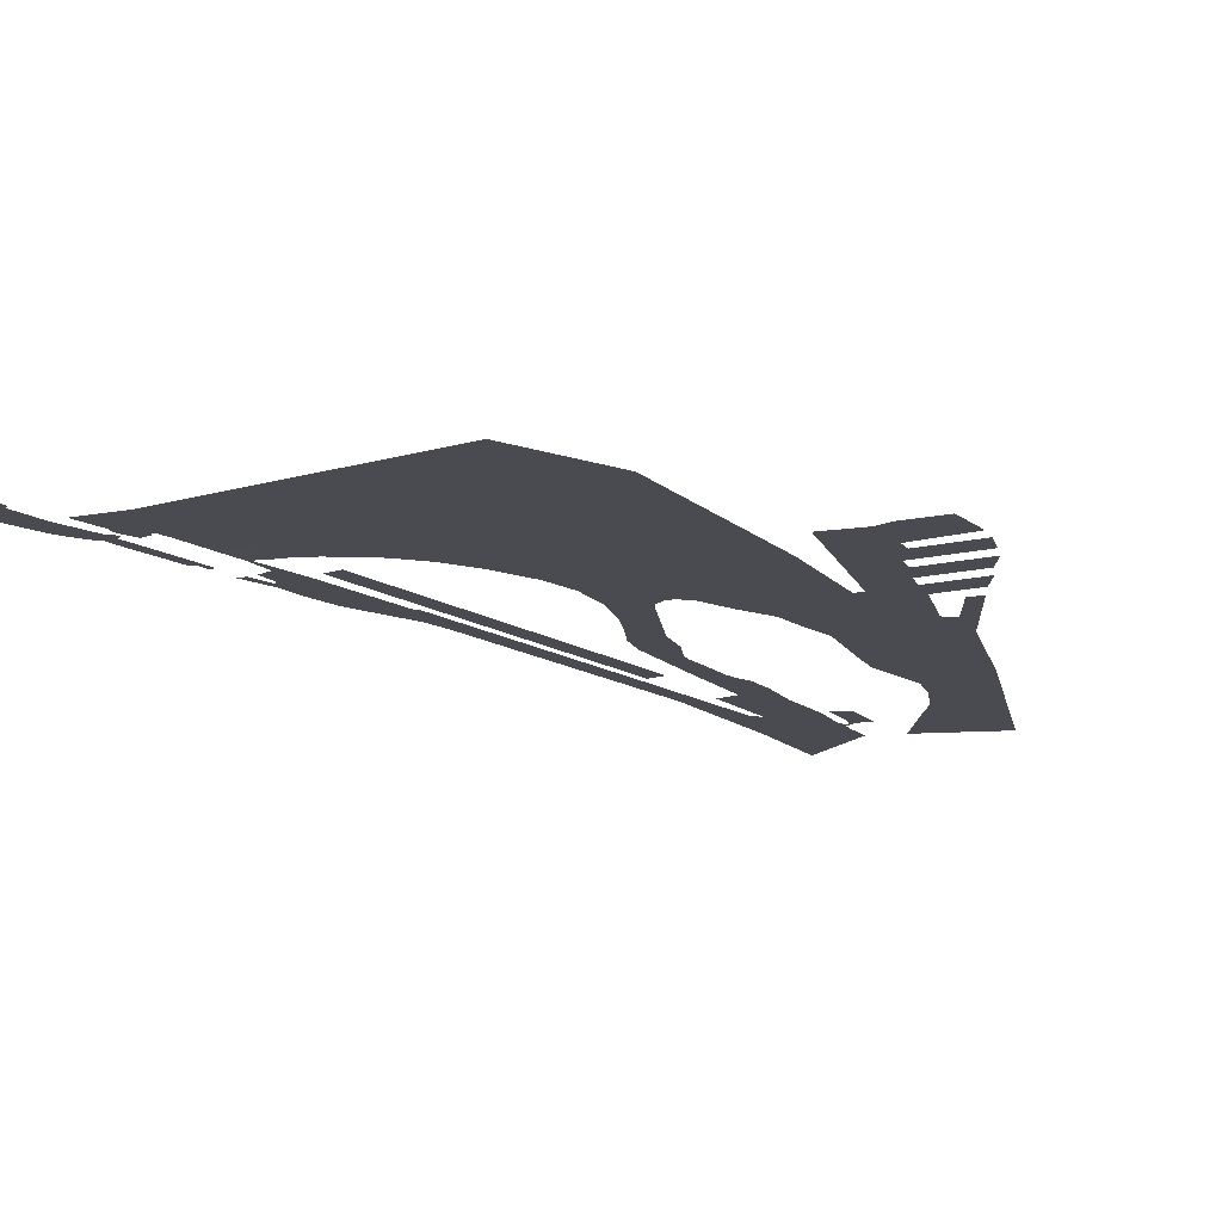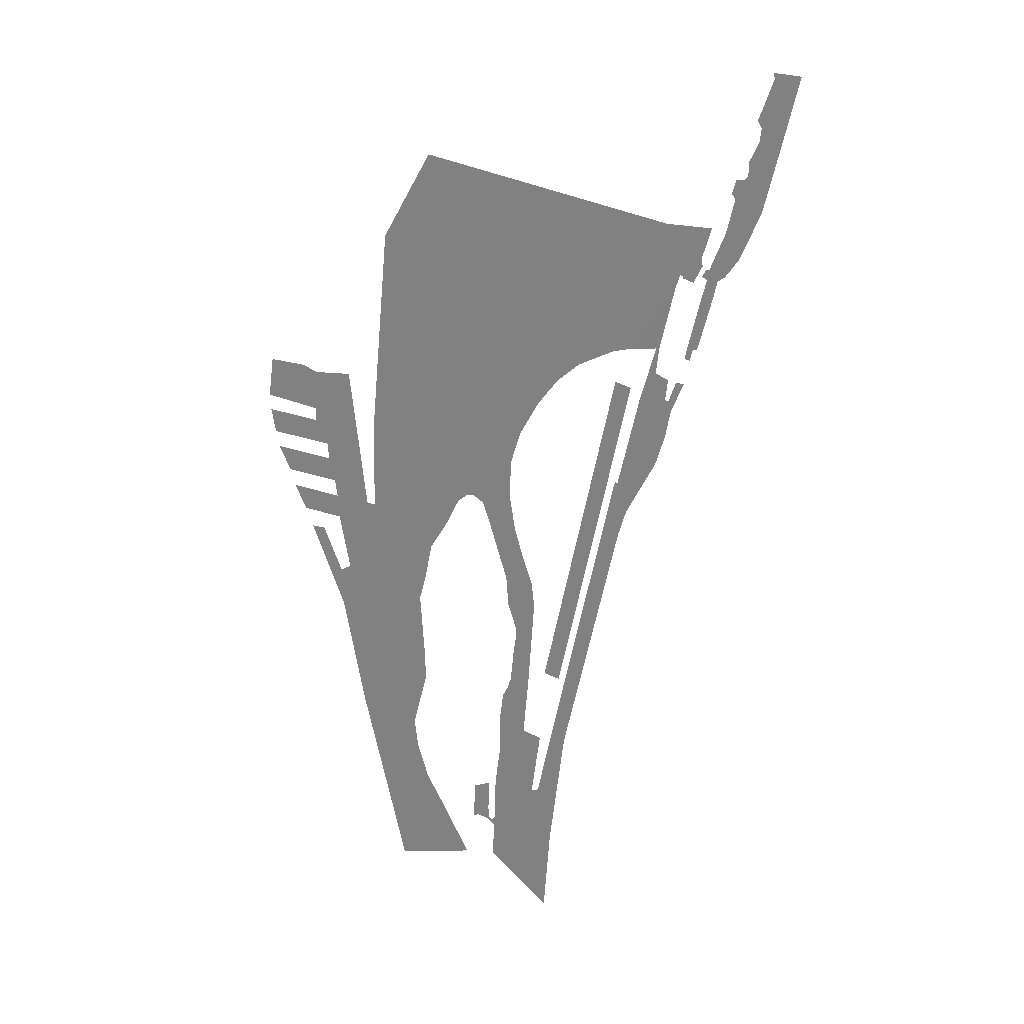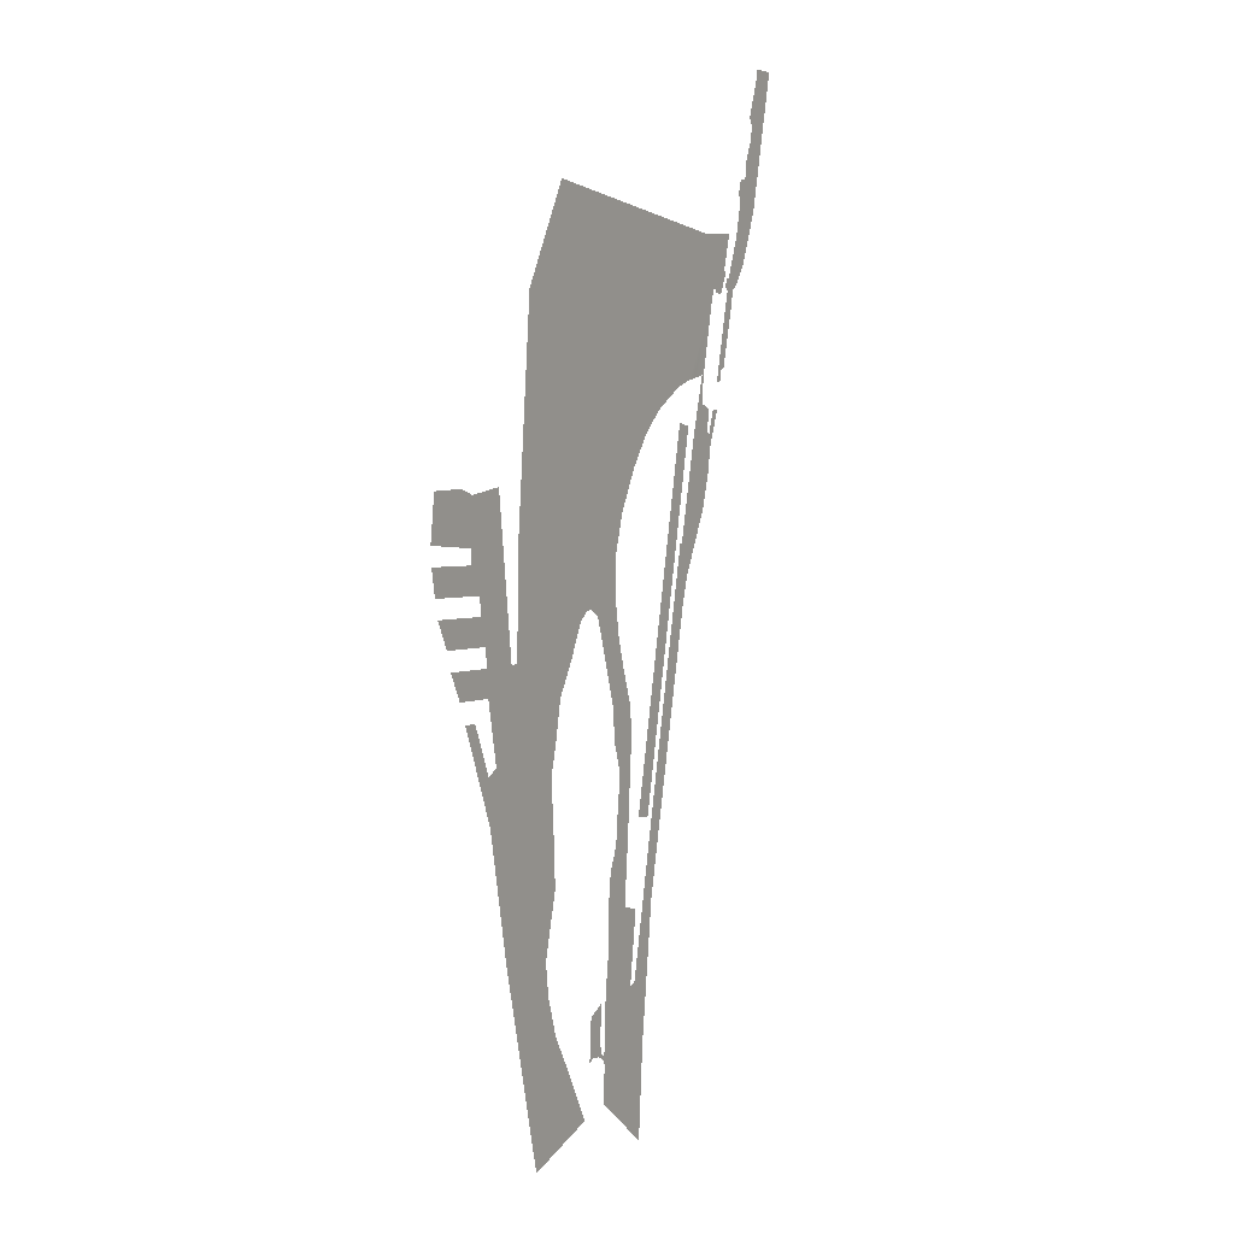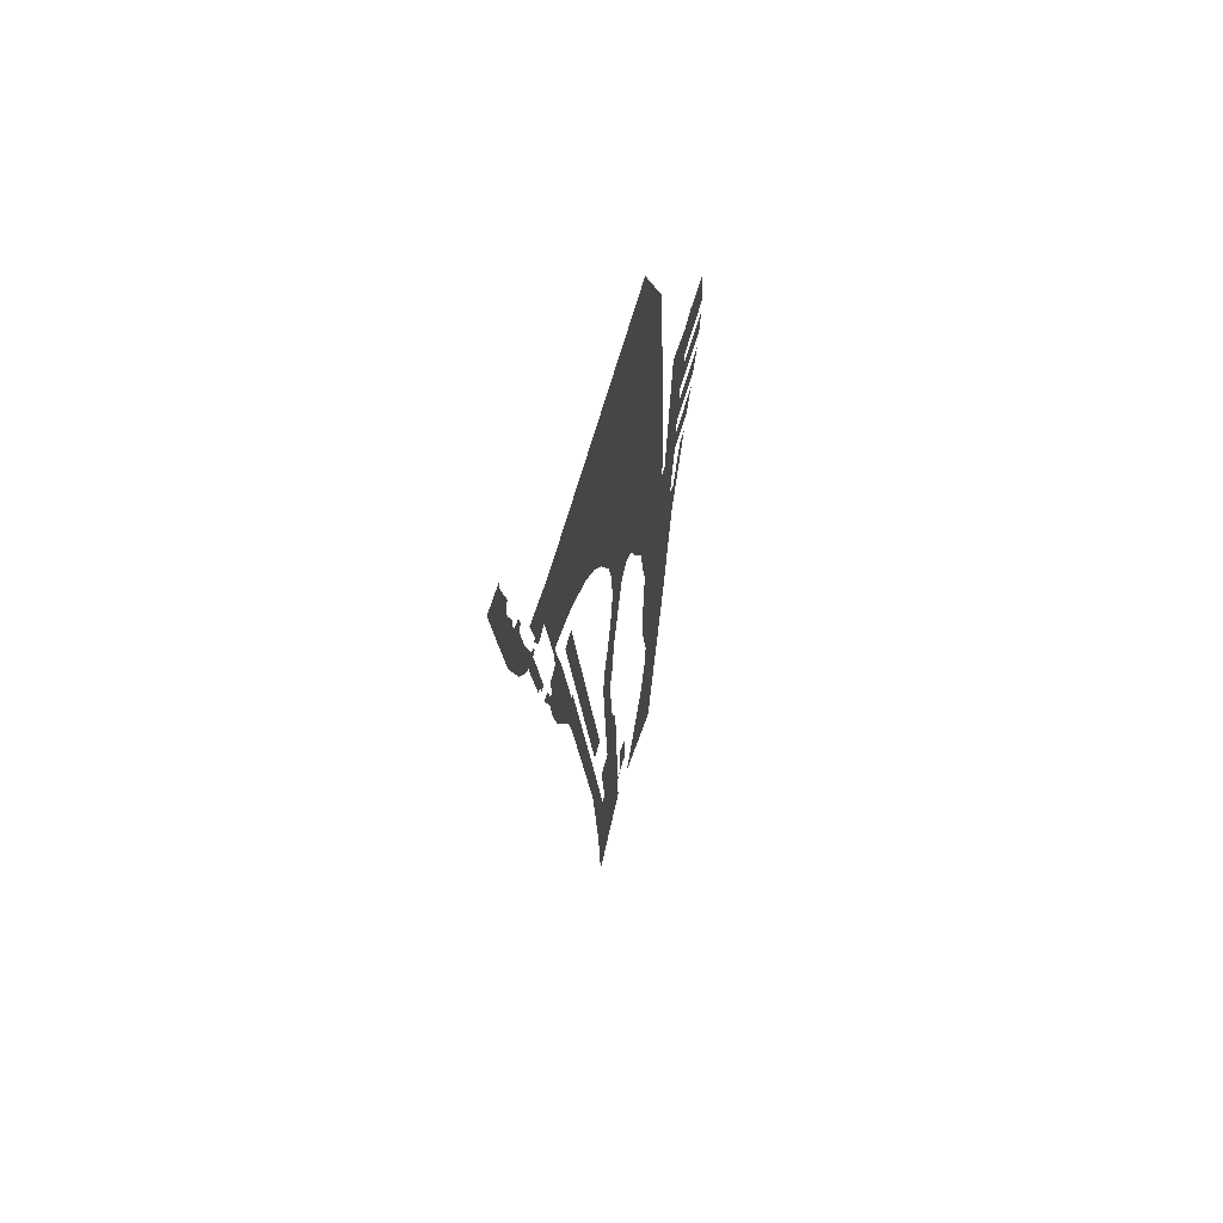
<metadata>
{"format":"obj","ext":"obj","renderer":"f3d","projection":"perspective","resolution":1024,"background":"white","views":[{"elev":-14.4,"azim":-156.3,"up":"+Z"},{"elev":24.9,"azim":23.0,"up":"+Y"},{"elev":7.7,"azim":-59.7,"up":"+Y"},{"elev":61.0,"azim":106.7,"up":"+Y"}]}
</metadata>
<code>
o _0GRASS_terrain_SUB2_Scene.049
v 2.827e+04 6.119e+04 145.1
v 4.373e+04 8.426e+04 145.1
v 3.364e+04 8.653e+04 145.1
v 2.194e+04 3.132e+04 145.1
v 4281 -5.198e+04 145.1
v -1901 -1.31e+05 145.2
v 3321 -5.65e+04 145.1
v 2799 -5.896e+04 145.1
v 2675 -5.955e+04 145.1
v 2405 -6.082e+04 145.1
v 588.2 -6.939e+04 145.1
v -2791 -8.533e+04 145.1
v -1.199e+04 -1.287e+05 145.2
v 6.609e+04 7.953e+04 145.1
v 6.775e+04 9.283e+04 145.1
v 5.963e+04 9.61e+04 145.1
v 5e+04 7.839e+04 145.1
v 5.954e+04 1.123e+05 145.1
v 6.131e+04 1.122e+05 145.1
v 7.033e+04 1.519e+05 145.1
v 4.968e+04 1.105e+05 145.1
v 4.437e+04 1.1e+05 145.1
v 3.166e+04 1.064e+05 145.1
v 6.398e+04 1.911e+05 145.1
v 7.29e+04 1.604e+05 145.1
v 3.149e+04 1.062e+05 145.1
v -9.101e+04 2.166e+05 145.1
v -1.221e+05 1.613e+05 145.1
v 3.084e+04 1.059e+05 145.1
v 3.046e+04 1.057e+05 145.1
v 2.91e+04 1.049e+05 145.1
v 2.735e+04 1.04e+05 145.1
v 2.561e+04 1.031e+05 145.1
v 2.492e+04 1.027e+05 145.1
v 2.386e+04 1.021e+05 145.1
v 2.211e+04 1.012e+05 145.1
v 2.04e+04 1.003e+05 145.1
v 1.938e+04 9.974e+04 145.1
v 1.695e+04 9.844e+04 145.1
v 1.514e+04 9.747e+04 145.1
v 1.385e+04 9.678e+04 145.1
v 1.108e+04 9.529e+04 145.1
v 9605 9.45e+04 145.1
v -4805 8.152e+04 145.1
v -1.765e+04 6.426e+04 145.1
v -1.338e+05 3.438e+04 145.1
v -3.006e+04 4.143e+04 145.1
v -3.634e+04 2.06e+04 145.1
v -3.719e+04 -3228 145.1
v -3.647e+04 -7783 145.1
v -6.3e+04 -7097 145.1
v -5.615e+04 -1.138e+04 145.1
v -3.614e+04 -9877 145.1
v -5.307e+04 -1.994e+04 145.1
v -3.612e+04 -9988 145.1
v -3.6e+04 -1.076e+04 145.1
v -6.762e+04 -7953 145.1
v -7.361e+04 -1.292e+04 145.1
v -8.303e+04 -3.209e+04 145.1
v -3.574e+04 -1.24e+04 145.1
v -1.354e+05 -2.666e+04 145.1
v -3.542e+04 -1.44e+04 145.1
v -3.534e+04 -1.492e+04 145.1
v -3.508e+04 -1.661e+04 145.1
v -3.494e+04 -1.745e+04 145.1
v -3.473e+04 -1.881e+04 145.1
v -3.454e+04 -1.997e+04 145.1
v -3.438e+04 -2.102e+04 145.1
v -3.414e+04 -2.25e+04 145.1
v -3.383e+04 -2.447e+04 145.1
v -3.374e+04 -2.502e+04 145.1
v -3.363e+04 -2.577e+04 145.1
v -3.323e+04 -2.713e+04 145.1
v -3.314e+04 -2.746e+04 145.1
v -3.311e+04 -2.754e+04 145.1
v -3.256e+04 -2.946e+04 145.1
v -3.238e+04 -3.007e+04 145.1
v -3.208e+04 -3.112e+04 145.1
v -3.165e+04 -3.259e+04 145.1
v -3.109e+04 -3.454e+04 145.1
v -3.092e+04 -3.512e+04 145.1
v -3.046e+04 -3.671e+04 145.1
v -3.971e+04 -6.291e+04 145.1
v -3.025e+04 -3.745e+04 145.1
v -3.019e+04 -3.764e+04 145.1
v -3.01e+04 -3.797e+04 145.1
v -2.946e+04 -4.016e+04 145.1
v -2.911e+04 -4.14e+04 145.1
v -2.874e+04 -4.269e+04 145.1
v -2.835e+04 -4.403e+04 145.1
v -2.805e+04 -4.489e+04 145.1
v -2.794e+04 -4.521e+04 145.1
v -2.769e+04 -4.591e+04 145.1
v -2.706e+04 -4.774e+04 145.1
v -2.676e+04 -4.858e+04 145.1
v -2.618e+04 -5.026e+04 145.1
v -2.548e+04 -5.228e+04 145.1
v -2.53e+04 -5.278e+04 145.1
v -2.492e+04 -5.387e+04 145.1
v -2.442e+04 -5.531e+04 145.1
v -2.419e+04 -5.598e+04 145.1
v -2.354e+04 -5.783e+04 145.1
v -2.29e+04 -5.967e+04 145.1
v -2.266e+04 -6.036e+04 145.1
v -2.215e+04 -6.182e+04 145.1
v -2.179e+04 -6.288e+04 145.1
v -2.14e+04 -6.54e+04 145.1
v -2.163e+04 -6.335e+04 145.1
v -2.164e+04 -6.329e+04 145.1
v -2.131e+04 -6.618e+04 145.1
v -2.11e+04 -6.793e+04 145.1
v -2.098e+04 -6.9e+04 145.1
v -2.081e+04 -7.045e+04 145.1
v -3.817e+04 -8.277e+04 145.1
v -2.065e+04 -7.182e+04 145.1
v -2.051e+04 -7.297e+04 145.1
v -2.032e+04 -7.465e+04 145.1
v -2.022e+04 -7.55e+04 145.1
v -1.999e+04 -7.747e+04 145.1
v -1.993e+04 -7.802e+04 145.1
v -1.98e+04 -8.017e+04 145.1
v -1.975e+04 -7.95e+04 145.1
v -1.983e+04 -8.055e+04 145.1
v -1.996e+04 -8.254e+04 145.1
v -2e+04 -8.307e+04 145.1
v -3.595e+04 -8.91e+04 145.1
v -2.012e+04 -8.492e+04 145.1
v -2.017e+04 -8.559e+04 145.1
v -2.028e+04 -8.73e+04 145.1
v -2.034e+04 -8.812e+04 145.1
v -2.045e+04 -8.968e+04 145.1
v -2.051e+04 -9.064e+04 145.1
v -2.061e+04 -9.205e+04 145.1
v -2.068e+04 -9.317e+04 145.1
v -3.304e+04 -9.869e+04 145.1
v -2.077e+04 -9.443e+04 145.1
v -2.084e+04 -9.555e+04 145.1
v -2.085e+04 -9.569e+04 145.1
v -2.093e+04 -9.681e+04 145.1
v -2.103e+04 -9.821e+04 145.1
v -2.109e+04 -9.918e+04 145.1
v -2.12e+04 -1.007e+05 145.1
v -2.125e+04 -1.016e+05 145.1
v -3.252e+04 -1.042e+05 145.1
v -2.137e+04 -1.033e+05 145.1
v -2.142e+04 -1.039e+05 145.1
v -2.154e+04 -1.058e+05 145.1
v -2.158e+04 -1.063e+05 145.1
v -2.171e+04 -1.083e+05 145.1
v -2.174e+04 -1.087e+05 145.1
v -2.188e+04 -1.108e+05 145.1
v -2.19e+04 -1.111e+05 145.1
v -3.441e+04 -1.168e+05 145.1
v -2.206e+04 -1.134e+05 145.1
v -2.206e+04 -1.134e+05 145.1
v -2.36e+04 -1.361e+05 145.2
v -3.646e+04 -1.384e+05 145.2
v -3.886e+04 -1.458e+05 145.2
v -2.709e+04 -1.767e+05 145.2
v -4.228e+04 -1.526e+05 145.2
v -4.451e+04 -1.708e+05 145.2
v -4.451e+04 -1.954e+05 145.2
v -1.511e+04 -1.798e+05 145.2
v -4.707e+04 -2.149e+05 145.2
v -2.09e+04 -2.232e+05 145.2
v -4.844e+04 -2.295e+05 145.2
v -4.83e+04 -2.51e+05 145.2
v -7296 -2.589e+05 145.2
v -1.631e+04 -2.21e+05 145.2
v 2406 -1.782e+05 145.2
v 1493 -1.361e+05 145.2
v 3.779e+04 -1.678e+04 145.1
v 3.472e+04 1.896e+04 145.1
v 4.279e+04 -14.11 145.1
v 3.653e+04 1.882e+04 145.1
v 6.122e+04 3.613e+04 145.1
v 6.704e+04 5.587e+04 145.1
v 7.001e+04 7.228e+04 145.1
v 6.835e+04 7.894e+04 145.1
v 7.774e+04 9.178e+04 145.1
v 7.287e+04 9.214e+04 145.1
v -5.058e+04 -2.815e+05 145.2
v -1.129e+04 -3.147e+05 145.2
v -4.916e+04 -2.622e+05 145.2
v -4.944e+04 -2.579e+05 145.2
v -5.073e+04 -2.542e+05 145.2
v -5.486e+04 -2.542e+05 145.2
v -5.272e+04 -2.532e+05 145.2
v -5.358e+04 -2.458e+05 145.2
v -6.143e+04 -2.527e+05 145.2
v -6.328e+04 -2.295e+05 145.2
v -6.485e+04 -2.547e+05 145.2
v -5.258e+04 -2.246e+05 145.2
v 8.588e+04 1.721e+05 145.1
v 9.153e+04 1.916e+05 145.1
v 7.49e+04 1.602e+05 145.1
v 8.674e+04 1.679e+05 145.1
v 8.146e+04 1.569e+05 145.1
v 7.504e+04 1.587e+05 145.1
v 1.095e+05 2.227e+05 145.1
v 1.051e+05 2.221e+05 145.1
v 1.027e+05 2.138e+05 145.1
v 1.049e+05 2.107e+05 145.1
v 1.212e+05 2.043e+05 145.1
v 1.001e+05 1.896e+05 145.1
v 1.119e+05 2.251e+05 145.1
v 1.087e+05 1.743e+05 145.1
v 1.3e+05 2.418e+05 145.1
v 9.102e+04 1.662e+05 145.1
v 1.121e+05 2.336e+05 145.1
v 1.176e+05 2.458e+05 145.1
v 1.005e+05 1.624e+05 145.1
v 1.184e+05 2.535e+05 145.1
v 9.635e+04 1.596e+05 145.1
v 1.4e+05 2.852e+05 145.1
v 1.246e+05 2.824e+05 145.1
v 1.239e+05 2.858e+05 145.1
v 1.16e+05 2.579e+05 145.1
v 8.982e+04 1.595e+05 145.1
v 8.897e+04 1.662e+05 145.1
v 8.674e+04 1.614e+05 145.1
v 9.379e+04 1.481e+05 145.1
v 8.674e+04 1.477e+05 145.1
v 8.535e+04 1.151e+05 145.1
v 7.9e+04 1.146e+05 145.1
v 8.237e+04 1.142e+05 145.1
v 8.107e+04 1.076e+05 145.1
v 7.757e+04 1.08e+05 145.1
v -1.684e+05 1139 145.1
v -2.059e+05 3829 145.1
v -1.983e+05 -1.195e+04 145.1
v -1.647e+05 -1.436e+04 145.1
v -1.406e+05 -2.666e+04 145.1
v -1.692e+05 1.162e+04 145.1
v -1.63e+05 -2.537e+04 145.1
v -1.513e+05 6.4e+04 145.1
v -1.622e+05 -4.066e+04 145.1
v -1.875e+05 -3.884e+04 145.1
v -1.951e+05 -2.306e+04 145.1
v -9.399e+04 -5.024e+04 145.1
v -1.554e+05 -7.656e+04 145.1
v -9.878e+04 -7.421e+04 145.1
v -1.031e+05 -9.047e+04 145.1
v -1.612e+05 -1.065e+05 145.1
v -1.622e+05 -8.061e+04 145.1
v -1.005e+05 -1.302e+05 145.2
v -1.828e+05 -5.105e+04 145.1
v -1.743e+05 -5.119e+04 145.1
v -1.475e+05 -1.791e+05 145.2
v -9.981e+04 -1.509e+05 145.2
v -1.092e+05 -1.881e+05 145.2
v -1.069e+05 -2.07e+05 145.2
v -9.981e+04 -2.304e+05 145.2
v -1.195e+05 -2.994e+05 145.2
v -8.939e+04 -2.491e+05 145.2
v -7.013e+04 -2.855e+05 145.2
v -1.768e+05 2.74e+04 145.1
v -2.107e+05 2.983e+04 145.1
v -2.08e+05 1.441e+04 145.1
v -1.768e+05 3.578e+04 145.1
v -1.75e+05 6.172e+04 145.1
v -1.844e+05 6.537e+04 145.1
v -2.113e+05 4.021e+04 145.1
v -2.078e+05 6.6e+04 145.1
f 1 3 2
f 2 4 1
f 2 5 4
f 5 2 6
f 5 6 7
f 6 8 7
f 6 9 8
f 9 6 10
f 6 11 10
f 11 6 12
f 6 13 12
f 14 16 15
f 16 14 17
f 17 18 16
f 19 16 18
f 20 19 18
f 20 18 21
f 20 21 22
f 20 22 23
f 24 20 23
f 25 20 24
f 23 26 24
f 26 27 24
f 27 26 28
f 28 26 29
f 30 28 29
f 28 30 31
f 28 31 32
f 28 32 33
f 28 33 34
f 35 28 34
f 28 35 36
f 28 36 37
f 38 28 37
f 28 38 39
f 40 28 39
f 28 40 41
f 28 41 42
f 28 42 43
f 28 43 44
f 45 28 44
f 46 28 45
f 46 45 47
f 46 47 48
f 49 46 48
f 50 46 49
f 46 50 51
f 50 52 51
f 52 50 53
f 53 54 52
f 55 54 53
f 54 55 56
f 46 51 57
f 58 46 57
f 46 58 59
f 60 54 56
f 59 61 46
f 54 60 62
f 63 54 62
f 64 54 63
f 65 54 64
f 66 54 65
f 67 54 66
f 68 54 67
f 69 54 68
f 70 54 69
f 71 54 70
f 72 54 71
f 73 54 72
f 74 54 73
f 75 54 74
f 76 54 75
f 77 54 76
f 78 54 77
f 79 54 78
f 80 54 79
f 81 54 80
f 82 54 81
f 54 82 83
f 84 83 82
f 85 83 84
f 86 83 85
f 87 83 86
f 88 83 87
f 89 83 88
f 90 83 89
f 91 83 90
f 92 83 91
f 93 83 92
f 94 83 93
f 95 83 94
f 96 83 95
f 97 83 96
f 98 83 97
f 99 83 98
f 100 83 99
f 101 83 100
f 102 83 101
f 103 83 102
f 104 83 103
f 105 83 104
f 106 83 105
f 83 106 107
f 107 106 108
f 106 109 108
f 110 83 107
f 111 83 110
f 112 83 111
f 113 83 112
f 83 113 114
f 115 114 113
f 116 114 115
f 117 114 116
f 114 117 118
f 114 118 119
f 120 114 119
f 120 121 114
f 121 120 122
f 114 121 123
f 114 123 124
f 125 114 124
f 125 126 114
f 126 125 127
f 126 127 128
f 126 128 129
f 126 129 130
f 126 130 131
f 132 126 131
f 133 126 132
f 134 126 133
f 126 134 135
f 136 135 134
f 137 135 136
f 138 135 137
f 139 135 138
f 140 135 139
f 141 135 140
f 142 135 141
f 143 135 142
f 135 143 144
f 145 144 143
f 146 144 145
f 147 144 146
f 148 144 147
f 149 144 148
f 150 144 149
f 151 144 150
f 152 144 151
f 144 152 153
f 153 152 154
f 155 153 154
f 156 153 155
f 153 156 157
f 157 156 158
f 159 158 156
f 158 159 160
f 160 159 161
f 161 159 162
f 163 162 159
f 162 163 164
f 165 164 163
f 164 165 166
f 166 165 167
f 165 168 167
f 168 165 169
f 170 168 169
f 169 171 170
f 172 170 171
f 173 172 171
f 173 174 172
f 174 173 175
f 175 176 174
f 175 17 176
f 176 17 177
f 177 17 178
f 178 17 14
f 178 14 179
f 179 180 178
f 180 179 181
f 168 183 182
f 168 182 184
f 185 168 184
f 168 185 167
f 186 167 185
f 187 186 185
f 186 187 188
f 187 189 188
f 189 187 190
f 190 191 189
f 192 191 190
f 193 189 191
f 194 24 195
f 24 194 25
f 25 194 196
f 196 194 197
f 196 197 198
f 199 196 198
f 200 202 201
f 202 200 203
f 203 200 204
f 204 205 203
f 206 204 200
f 205 204 207
f 204 206 208
f 207 209 205
f 210 208 206
f 208 210 211
f 207 212 209
f 213 208 211
f 214 209 212
f 213 215 208
f 215 213 216
f 217 215 216
f 218 216 213
f 219 209 214
f 209 219 220
f 220 219 221
f 222 219 214
f 222 223 219
f 224 223 222
f 223 224 225
f 225 224 226
f 227 225 226
f 225 227 228
f 229 231 230
f 231 229 232
f 229 233 232
f 233 229 234
f 232 233 235
f 236 233 234
f 233 237 235
f 61 237 233
f 238 235 237
f 235 238 239
f 237 61 240
f 61 59 240
f 240 241 237
f 241 240 242
f 243 241 242
f 241 243 244
f 241 244 245
f 246 244 243
f 247 245 244
f 245 247 248
f 244 246 249
f 250 249 246
f 249 250 251
f 252 249 251
f 253 249 252
f 249 253 254
f 255 254 253
f 254 255 256
f 257 259 258
f 259 257 234
f 260 234 257
f 234 260 236
f 236 260 261
f 260 262 261
f 262 260 263
f 262 263 264

</code>
